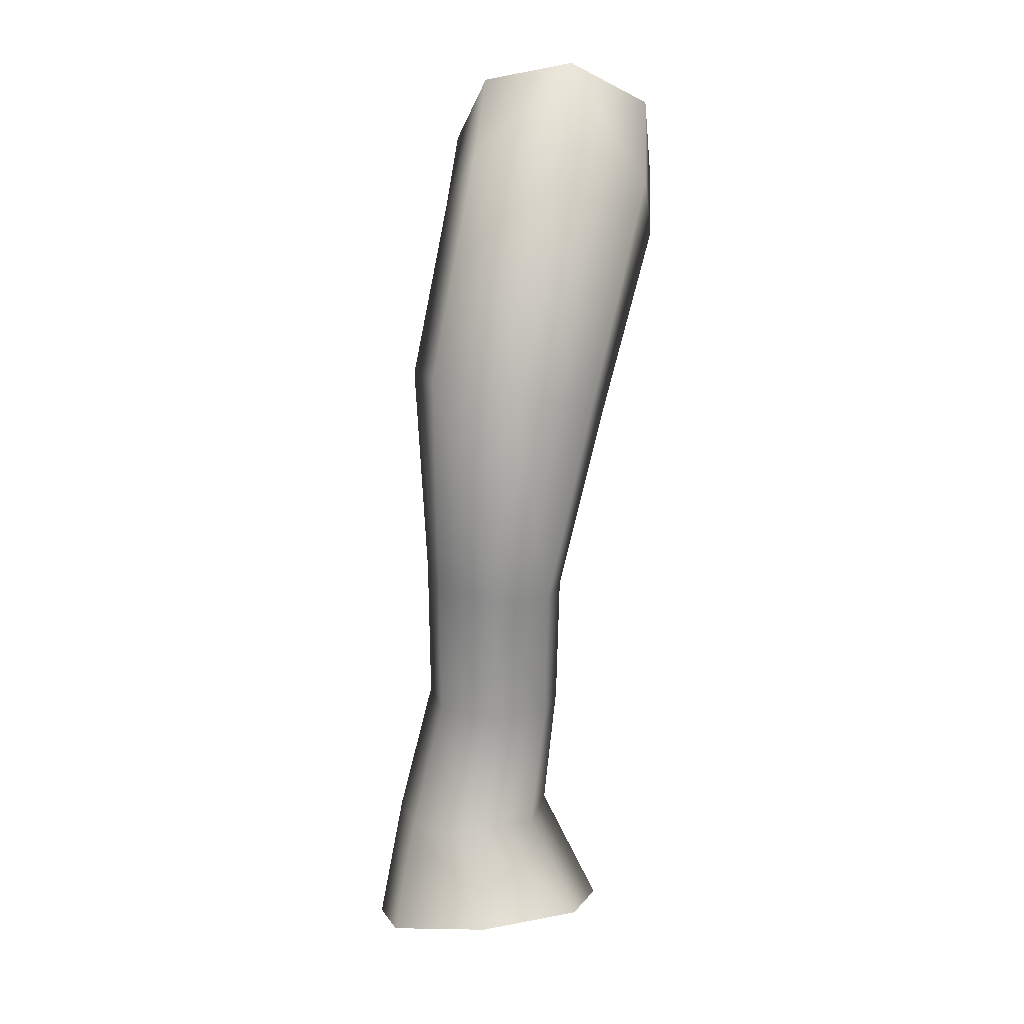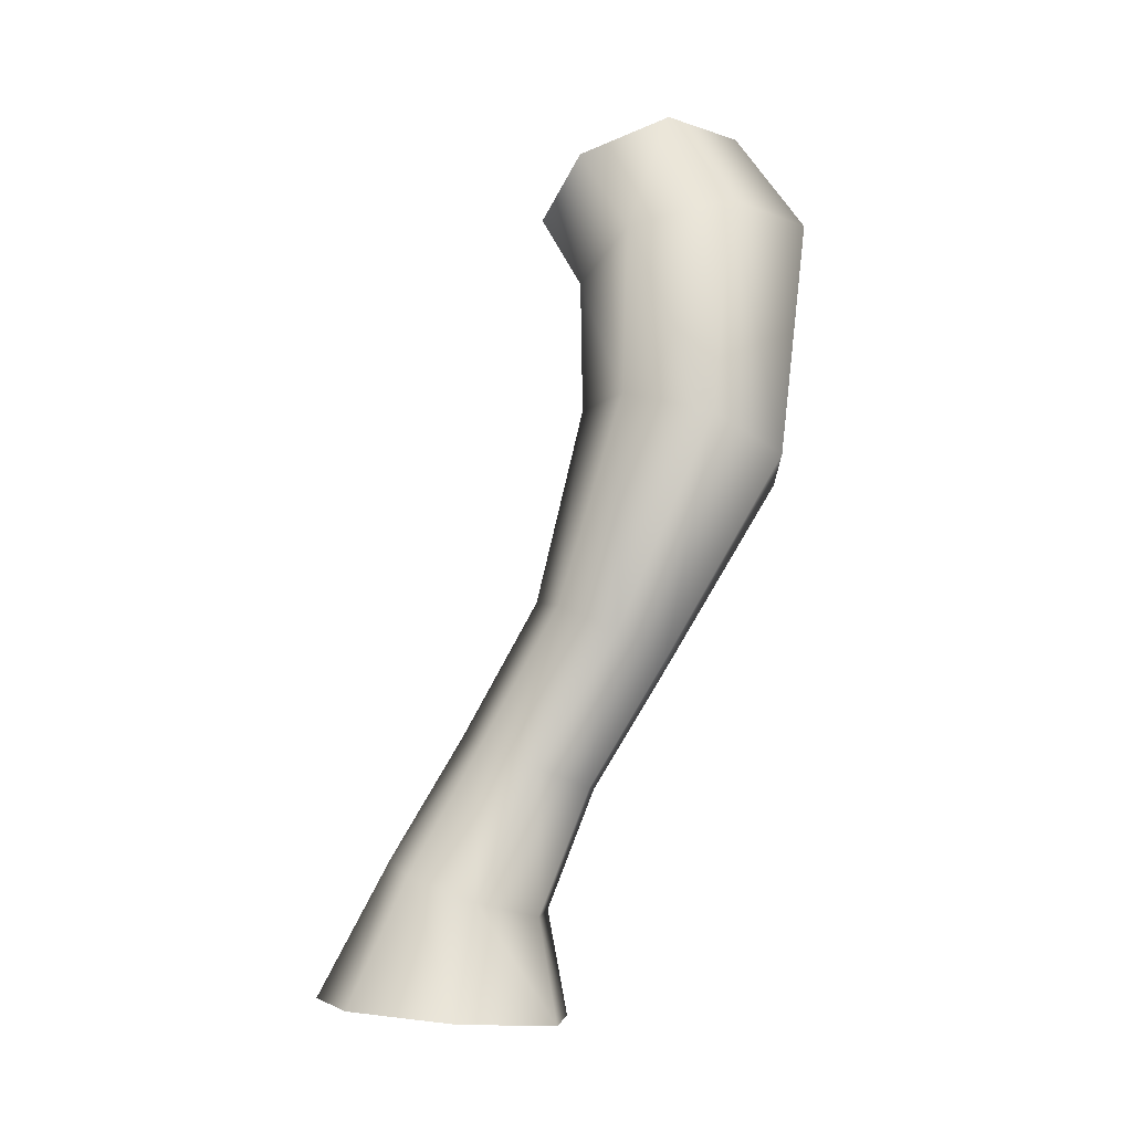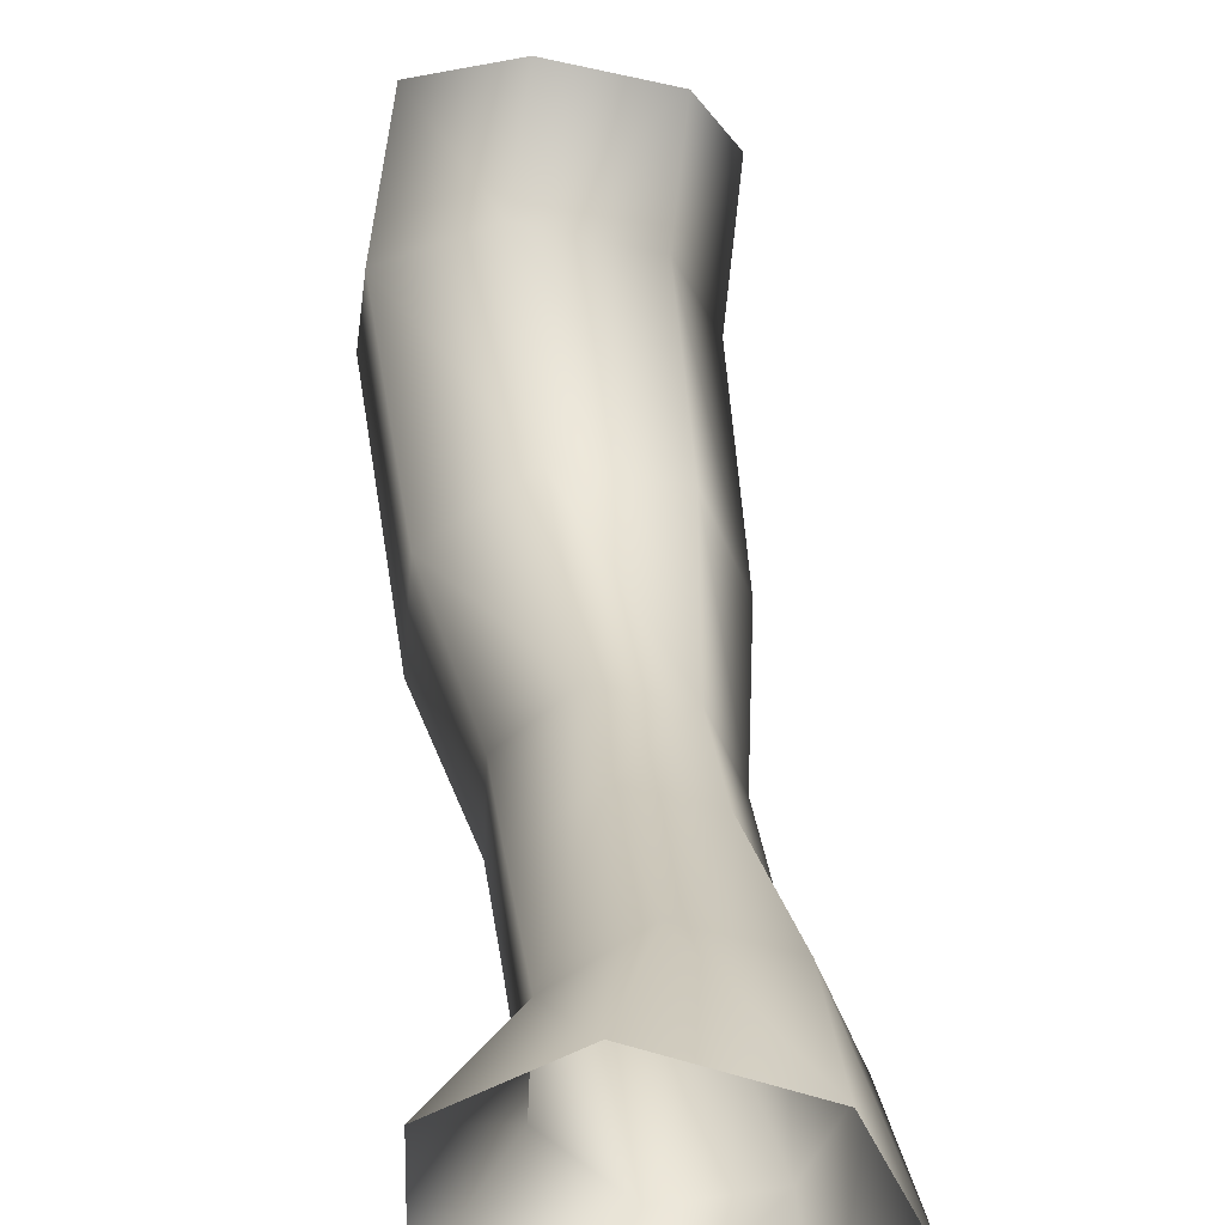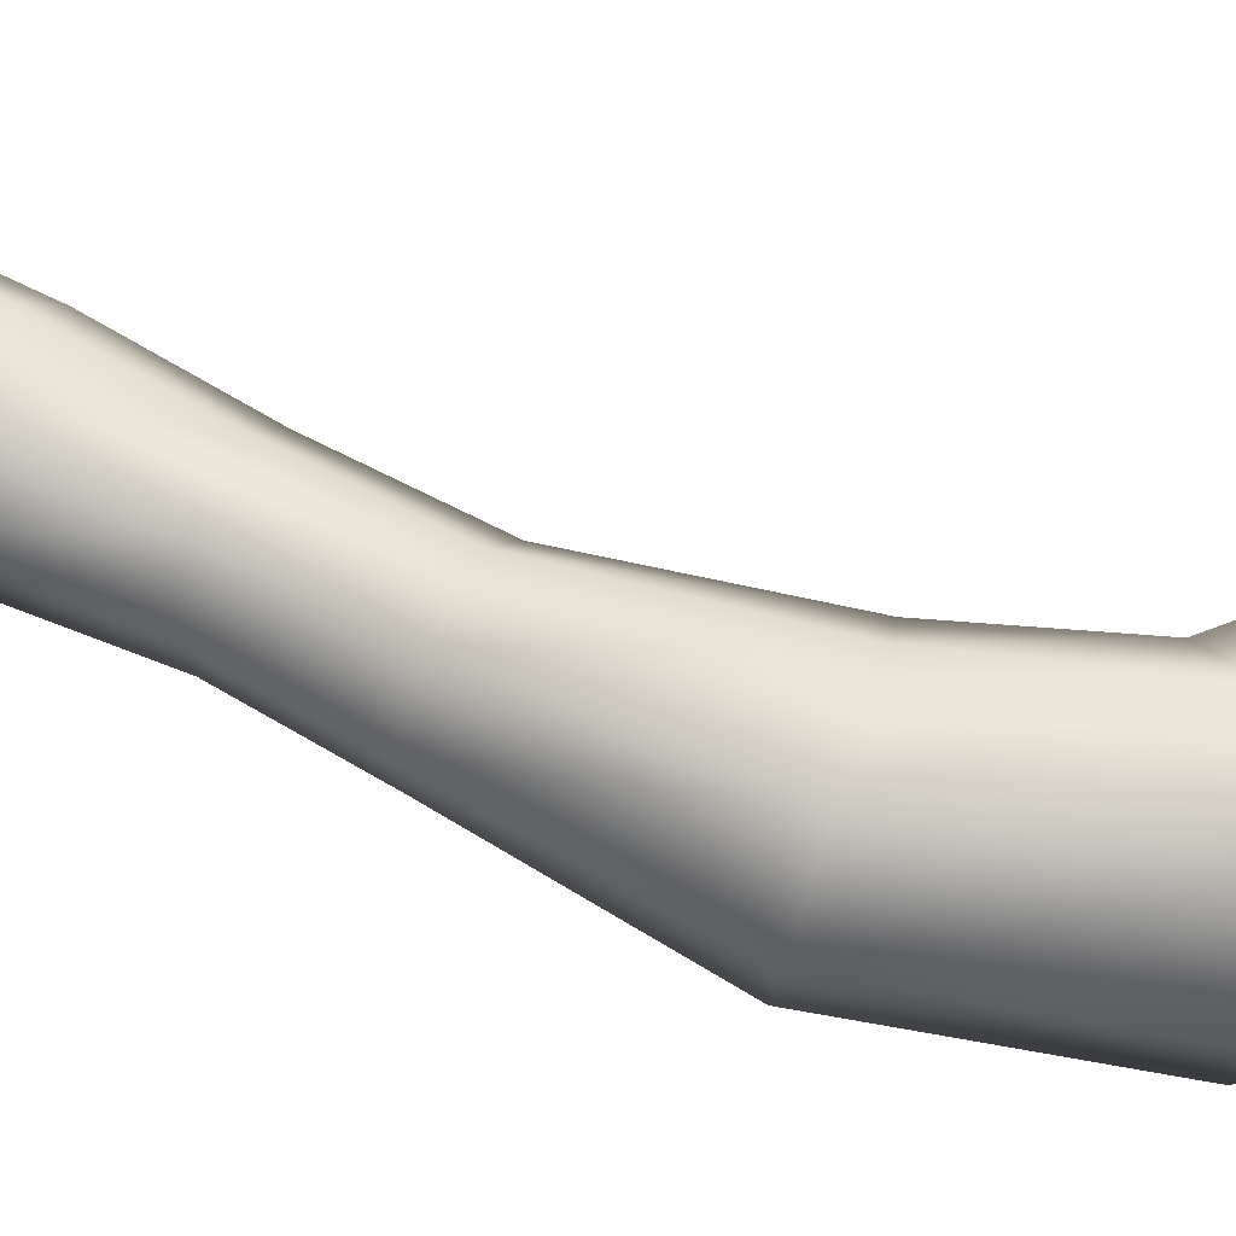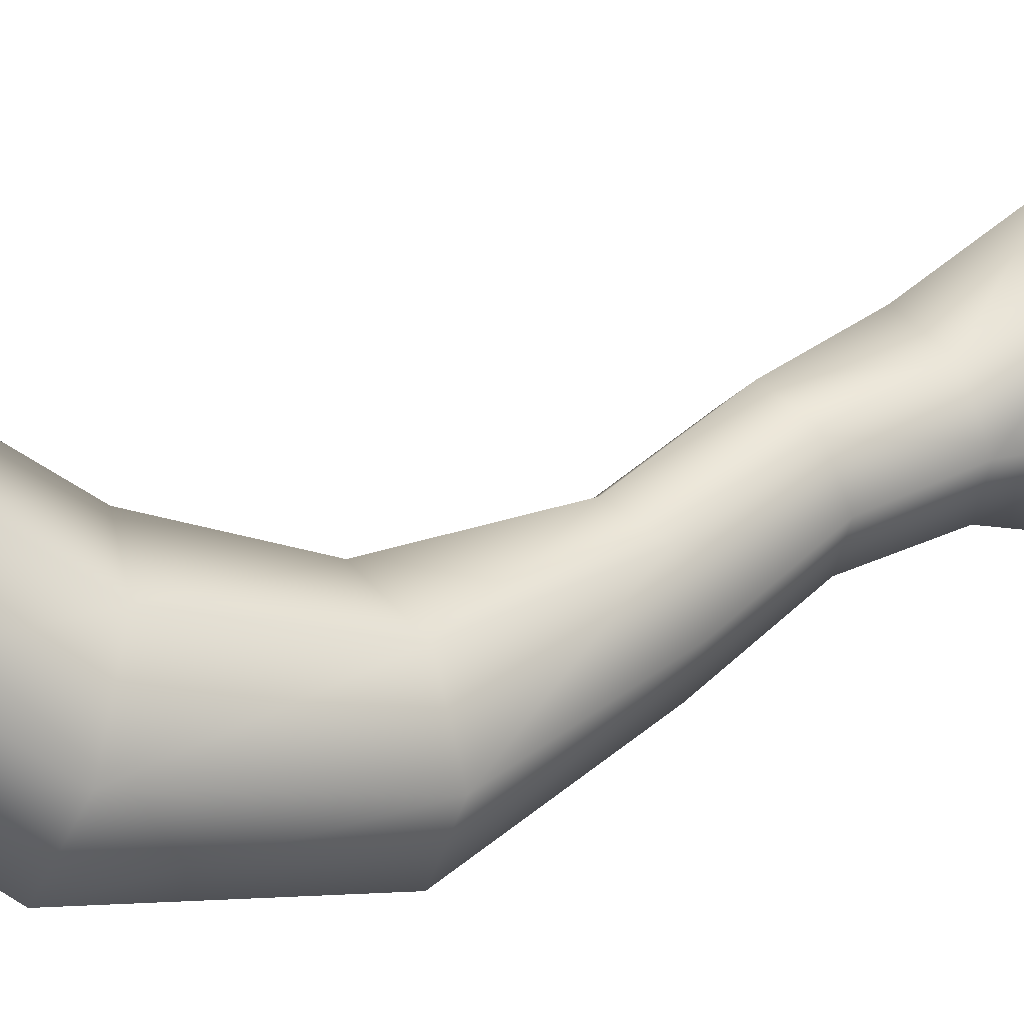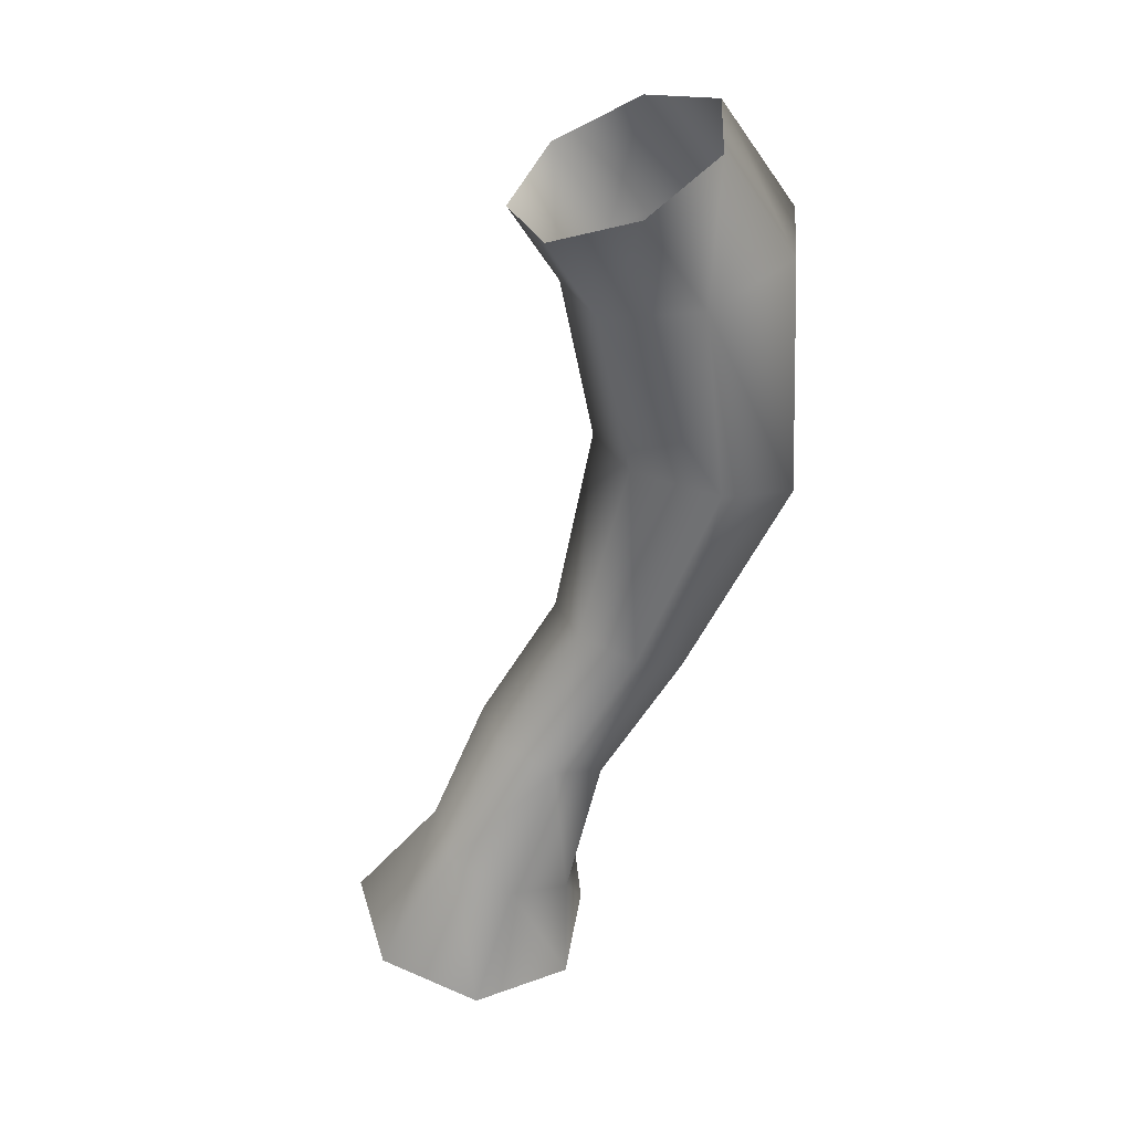
<metadata>
{"format":"obj","ext":"obj","renderer":"f3d","projection":"perspective","resolution":1024,"background":"white","views":[{"elev":-8.6,"azim":-165.8,"up":"+Y"},{"elev":-15.3,"azim":133.9,"up":"+Y"},{"elev":51.1,"azim":4.6,"up":"+Z"},{"elev":-59.6,"azim":89.2,"up":"+Z"},{"elev":-0.9,"azim":-111.4,"up":"+Z"},{"elev":38.4,"azim":86.3,"up":"+Y"}]}
</metadata>
<code>
g JA_Pillar83766
v -7616 790 9458
v -7639 917.1 9462
v -7609 906.6 9509
v -7593 804.9 9500
v -7664 777.1 9452
v -7693 916.7 9454
v -7700 775.8 9486
v -7730 905.7 9492
v -7697 787.1 9534
v -7723 892.4 9547
v -7657 802.5 9561
v -7676 886.9 9577
v -7611 810.4 9545
v -7626 893.2 9560
v -7593 804.9 9500
v -7609 906.6 9509
v -7604 682.1 9515
v -7589 697.7 9542
v -7637 672 9511
v -7663 674.9 9533
v -7663 688.7 9565
v -7636 703 9583
v -7603 707 9572
v -7589 697.7 9542
v -7578 628.7 9587
v -7593 615 9560
v -7625 608 9555
v -7651 613 9576
v -7651 626.2 9607
v -7625 637.7 9625
v -7592 638.8 9616
v -7578 628.7 9587
v -7558 485.8 9582
v -7569 546.2 9581
v -7552 560.5 9613
v -7532 493.2 9636
v -7616 486.7 9569
v -7608 541.2 9574
v -7662 495.2 9606
v -7638 549.2 9597
v -7661 505 9666
v -7637 564.2 9633
v -7615 508.6 9703
v -7606 574.9 9655
v -7557 503.4 9689
v -7568 573.2 9646
v -7532 493.2 9636
v -7552 560.5 9613
v -7634 978.2 9501
v -7606 959.5 9542
v -7606 959.5 9542
v -7623 939.5 9588
v -7687 981.6 9496
v -7724 967 9531
v -7717 945.6 9579
v -7672 933.3 9605
f 49 50 3
f 53 49 2
f 3 2 49
f 2 3 1
f 4 1 3
f 1 4 17
f 18 17 4
f 2 6 53
f 6 2 5
f 1 5 2
f 5 1 19
f 17 19 1
f 54 53 8
f 6 8 53
f 8 6 7
f 5 7 6
f 7 5 20
f 19 20 5
f 55 54 10
f 8 10 54
f 10 8 9
f 7 9 8
f 9 7 21
f 20 21 7
f 21 20 28
f 19 28 20
f 28 19 27
f 17 27 19
f 27 17 26
f 18 26 17
f 26 18 25
f 56 55 12
f 10 12 55
f 12 10 11
f 9 11 10
f 11 9 22
f 21 22 9
f 22 21 29
f 28 29 21
f 29 28 40
f 27 40 28
f 40 27 38
f 26 38 27
f 38 26 34
f 25 34 26
f 34 25 35
f 52 56 12
f 33 35 36
f 35 33 34
f 37 34 33
f 34 37 38
f 39 38 37
f 38 39 40
f 51 52 14
f 12 14 52
f 14 12 13
f 11 13 12
f 13 11 23
f 22 23 11
f 23 22 30
f 29 30 22
f 30 29 42
f 40 42 29
f 42 40 41
f 39 41 40
f 41 43 42
f 44 42 43
f 42 44 30
f 31 30 44
f 30 31 23
f 14 16 51
f 16 14 15
f 13 15 14
f 15 13 24
f 23 24 13
f 24 23 32
f 31 32 23
f 32 31 46
f 44 46 31
f 46 44 45
f 43 45 44
f 46 48 32
f 48 46 47
f 45 47 46

</code>
